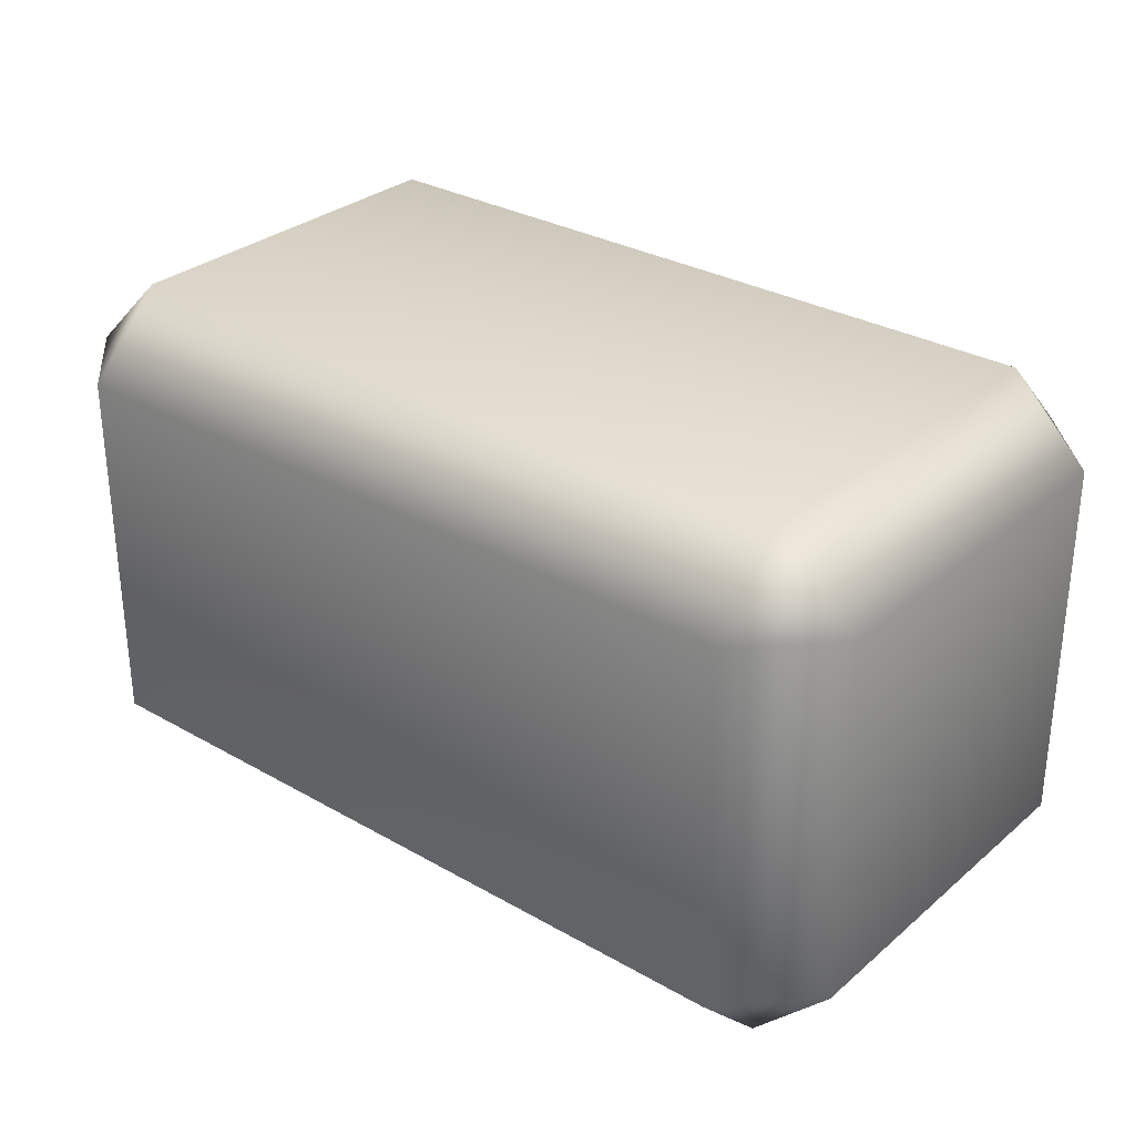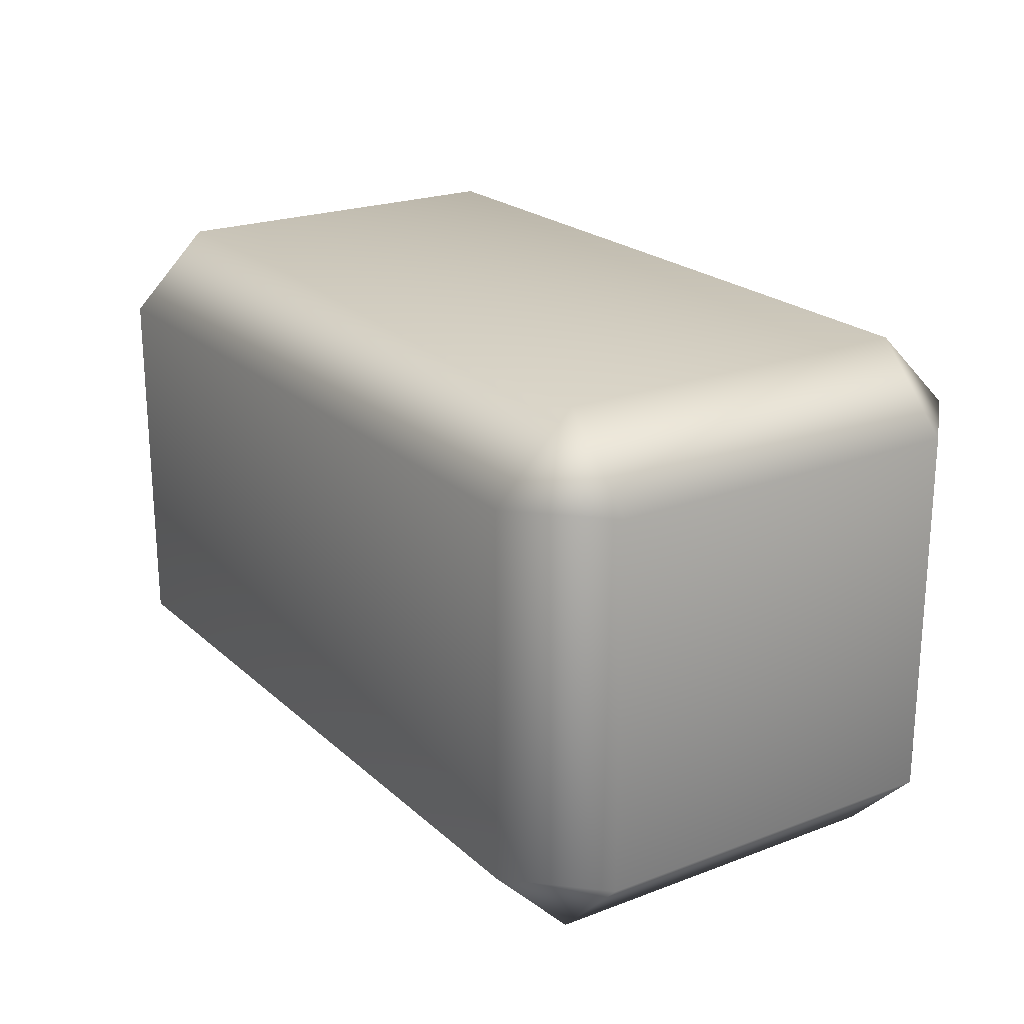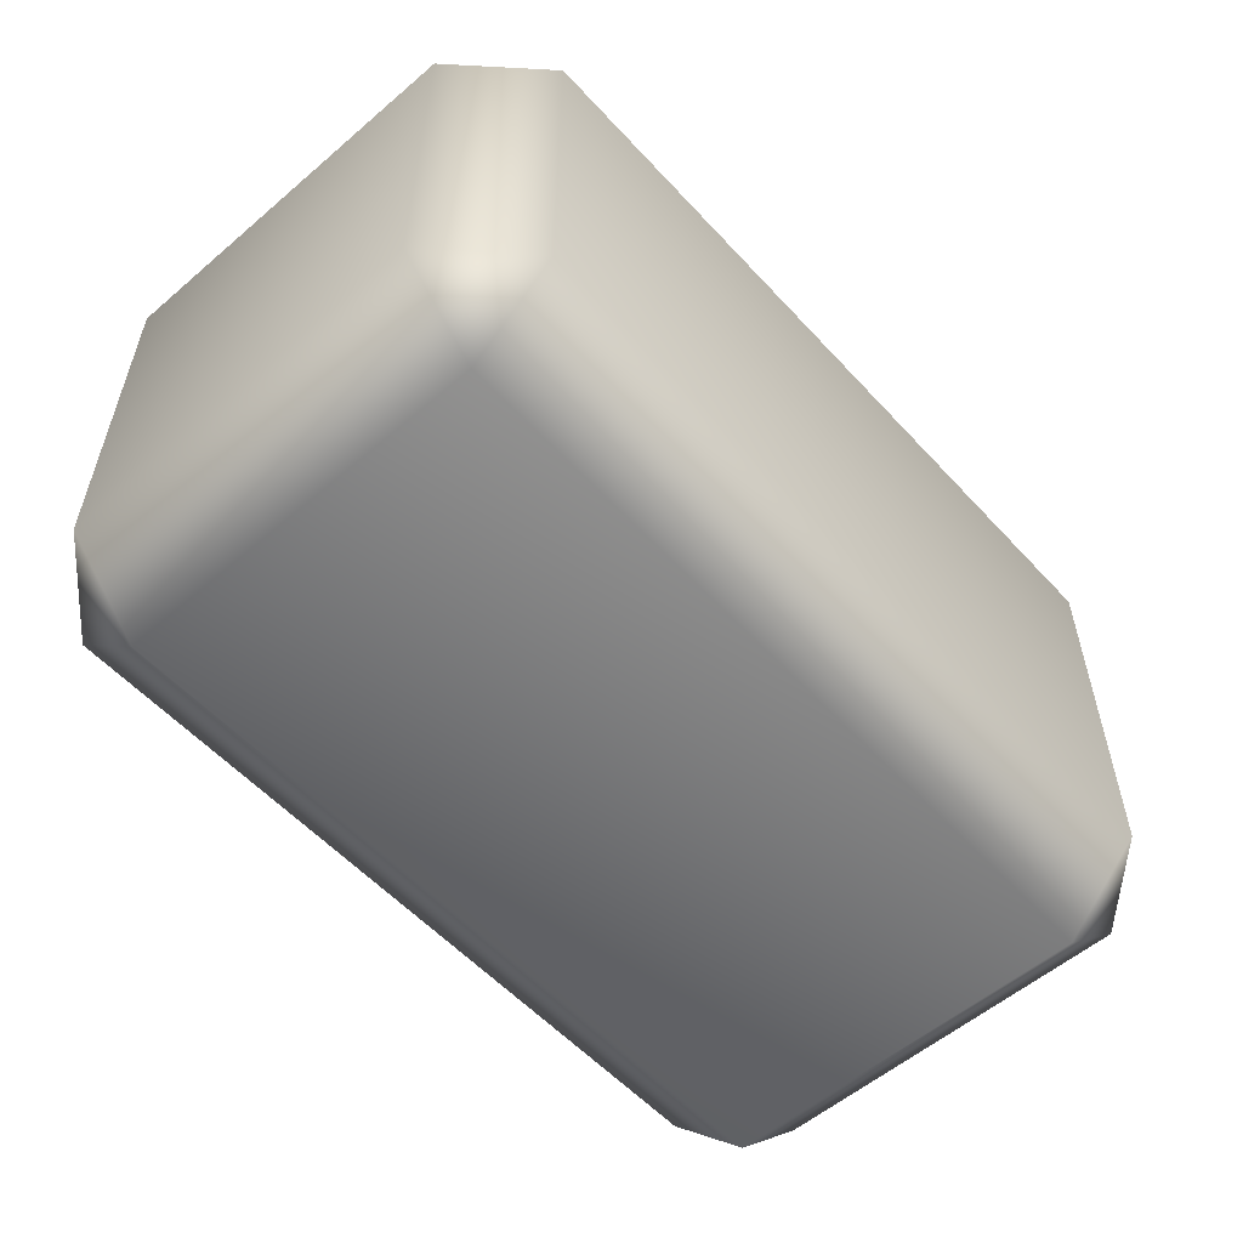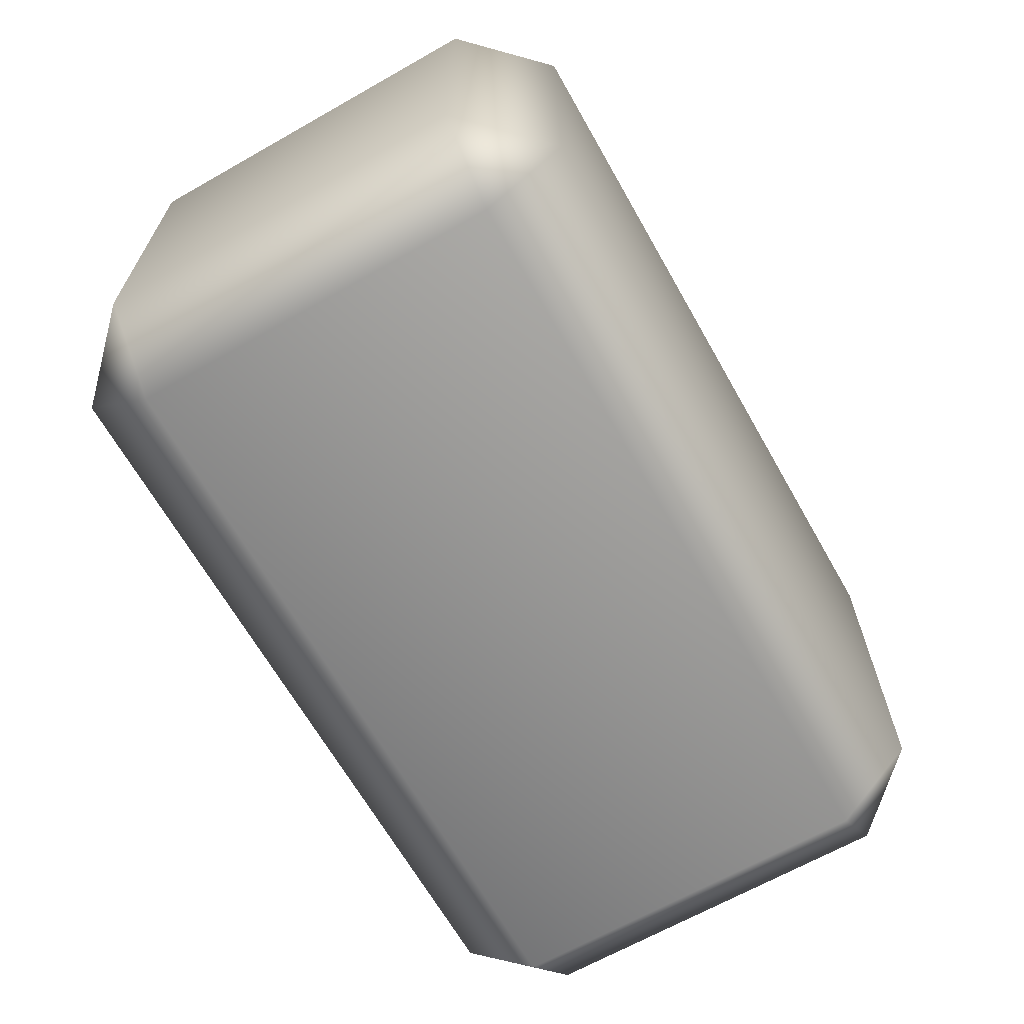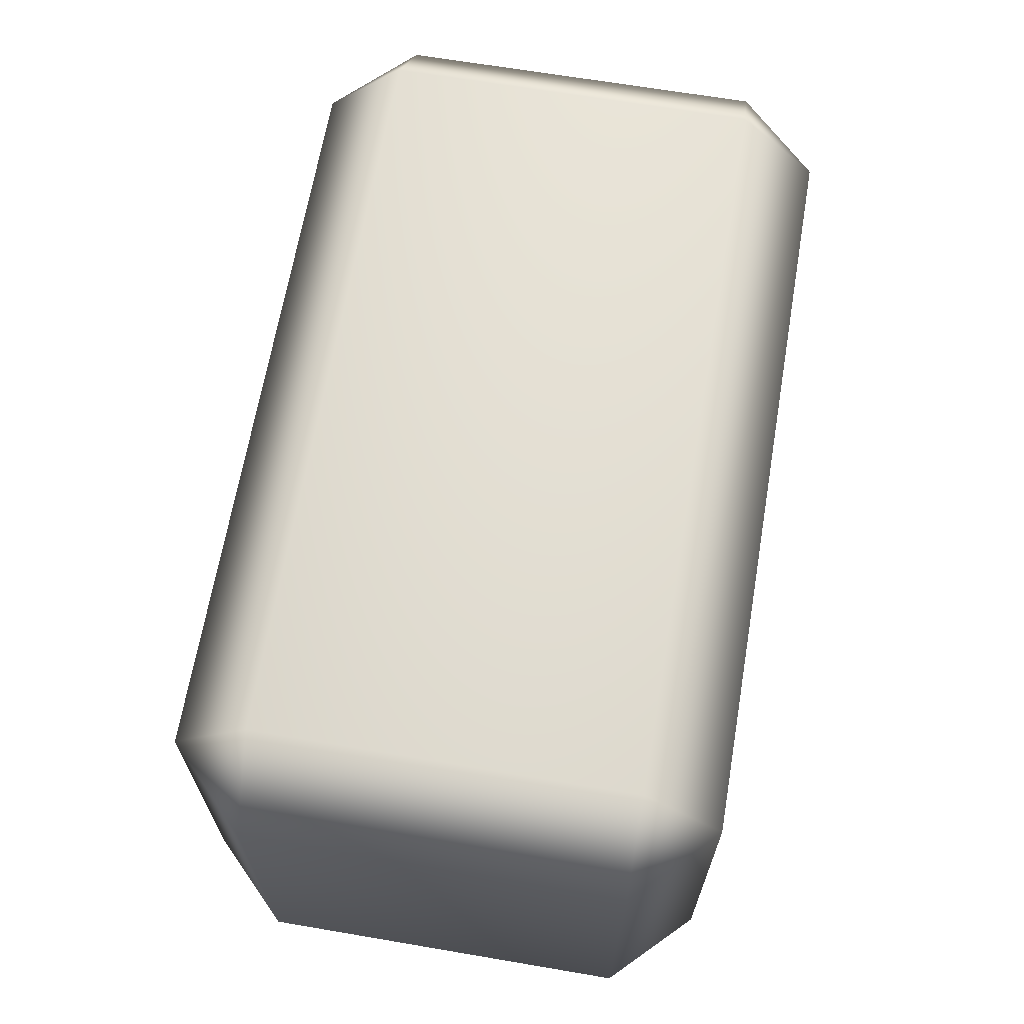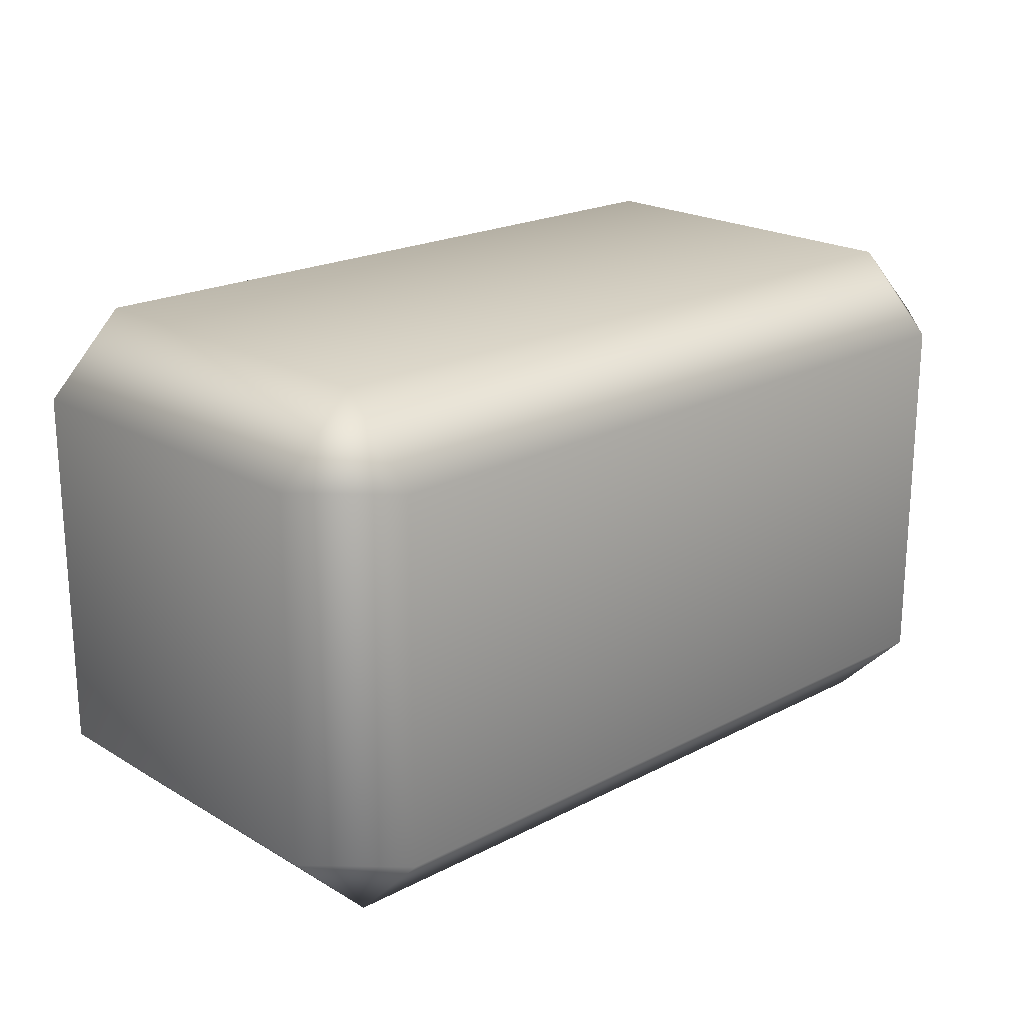
<metadata>
{"format":"obj","ext":"obj","renderer":"f3d","projection":"perspective","resolution":1024,"background":"white","views":[{"elev":30.4,"azim":39.6,"up":"+Z"},{"elev":21.9,"azim":56.4,"up":"+Z"},{"elev":-56.1,"azim":131.8,"up":"+Y"},{"elev":-66.3,"azim":119.6,"up":"+Y"},{"elev":66.2,"azim":-80.3,"up":"+Z"},{"elev":20.7,"azim":136.8,"up":"+Y"}]}
</metadata>
<code>
g Avant bras droit
v -0.5615 1.423 -0.01712
v -0.5943 1.577 0.01571
v -0.5615 1.577 -0.01712
v -0.5943 1.423 0.01571
v -0.9023 1.423 0.01571
v -0.9023 1.577 0.01571
v -0.9351 1.577 -0.01712
v -0.9351 1.423 -0.01712
v -0.5615 1.577 -0.1704
v -0.5943 1.423 -0.2032
v -0.5615 1.423 -0.1704
v -0.5943 1.577 -0.2032
v -0.9023 1.577 -0.2032
v -0.9023 1.423 -0.2032
v -0.9351 1.423 -0.1704
v -0.9351 1.577 -0.1704
v -0.9351 1.423 -0.1704
v -0.9351 1.577 -0.1704
v -0.9351 1.577 -0.01712
v -0.9351 1.423 -0.01712
v -0.9351 1.423 -0.01712
v -0.9023 1.391 -0.1704
v -0.9351 1.423 -0.1704
v -0.9023 1.423 -0.2032
v -0.9023 1.391 -0.01712
v -0.9023 1.423 0.01571
v -0.5943 1.423 0.01571
v -0.5943 1.391 -0.1704
v -0.5943 1.423 -0.2032
v -0.5615 1.423 -0.1704
v -0.5943 1.391 -0.01712
v -0.5615 1.423 -0.01712
v -0.5615 1.577 -0.01712
v -0.5615 1.423 -0.1704
v -0.5615 1.577 -0.1704
v -0.5943 1.609 -0.1704
v -0.5943 1.577 -0.2032
v -0.5943 1.609 -0.01712
v -0.5943 1.577 0.01571
v -0.9023 1.577 0.01571
v -0.9023 1.609 -0.01712
v -0.9351 1.577 -0.01712
v -0.9351 1.577 -0.1704
v -0.9023 1.609 -0.1704
v -0.9023 1.577 -0.2032
g Avant bras droit_0
f 3 2 1
f 2 4 1
f 4 2 5
f 2 6 5
f 6 7 5
f 7 8 5
f 11 10 9
f 10 12 9
f 12 10 13
f 10 14 13
f 14 15 13
f 15 16 13
f 19 18 17
f 20 19 17
f 23 22 21
f 24 22 23
f 22 25 21
f 26 21 25
f 26 25 27
f 22 24 28
f 25 22 28
f 24 29 28
f 29 30 28
f 25 31 27
f 31 25 28
f 28 30 31
f 27 31 32
f 30 32 31
f 32 34 33
f 34 35 33
f 35 36 33
f 36 35 37
f 36 38 33
f 39 33 38
f 40 39 38
f 41 40 38
f 38 36 41
f 40 41 42
f 43 42 41
f 44 36 37
f 36 44 41
f 44 43 41
f 45 44 37
f 44 45 43

</code>
